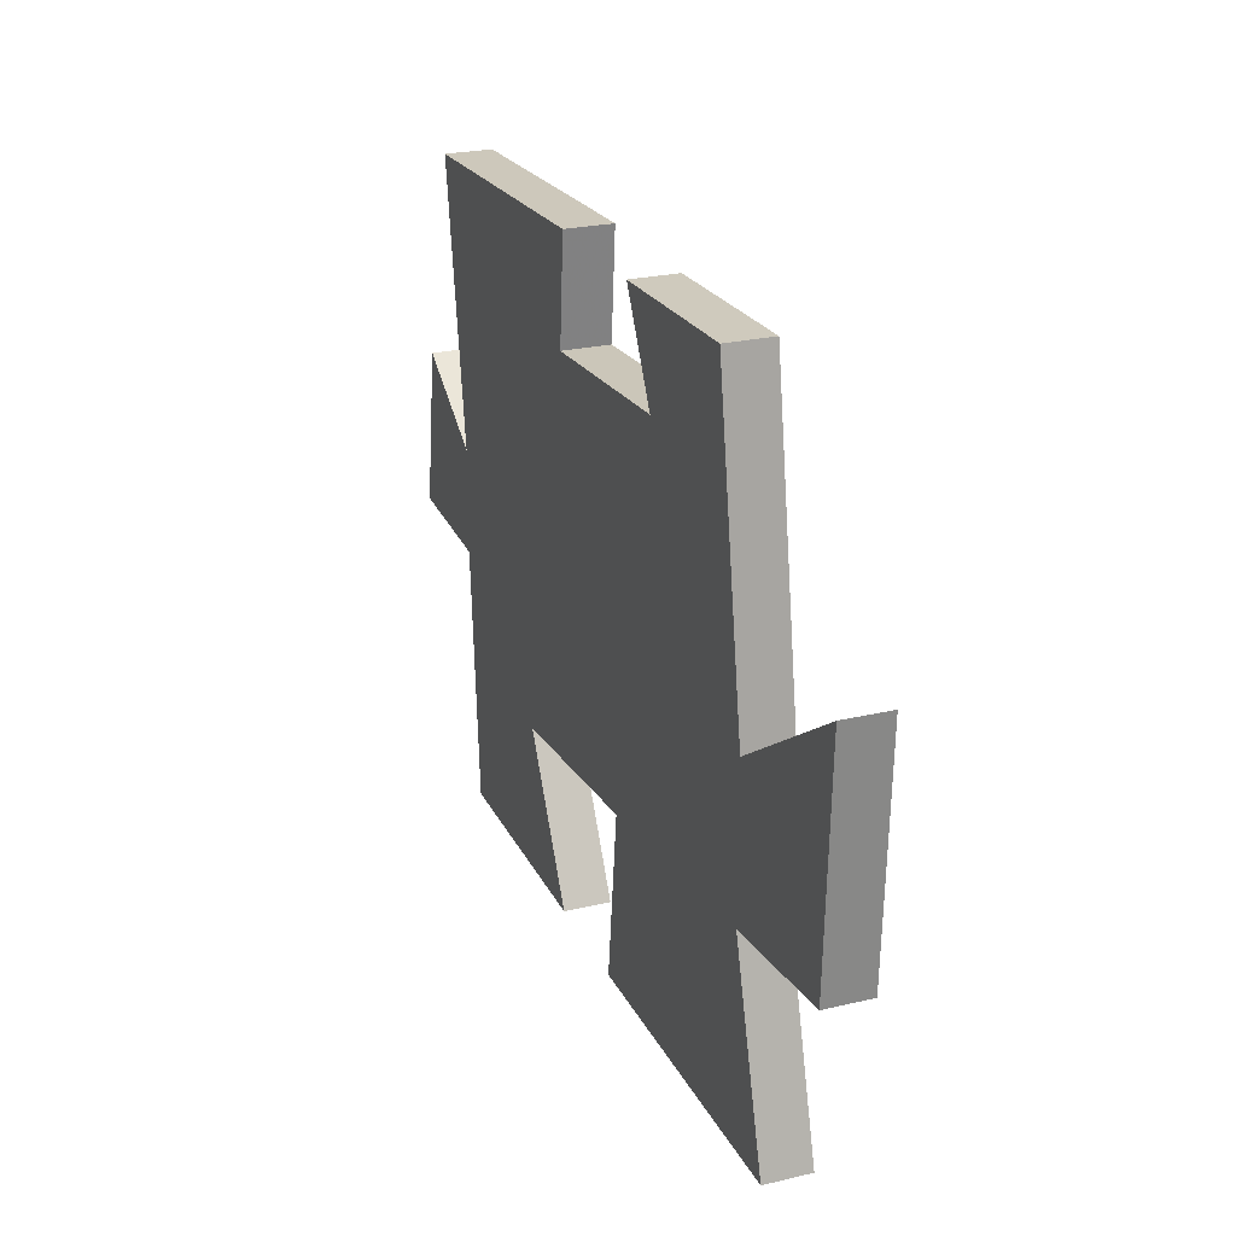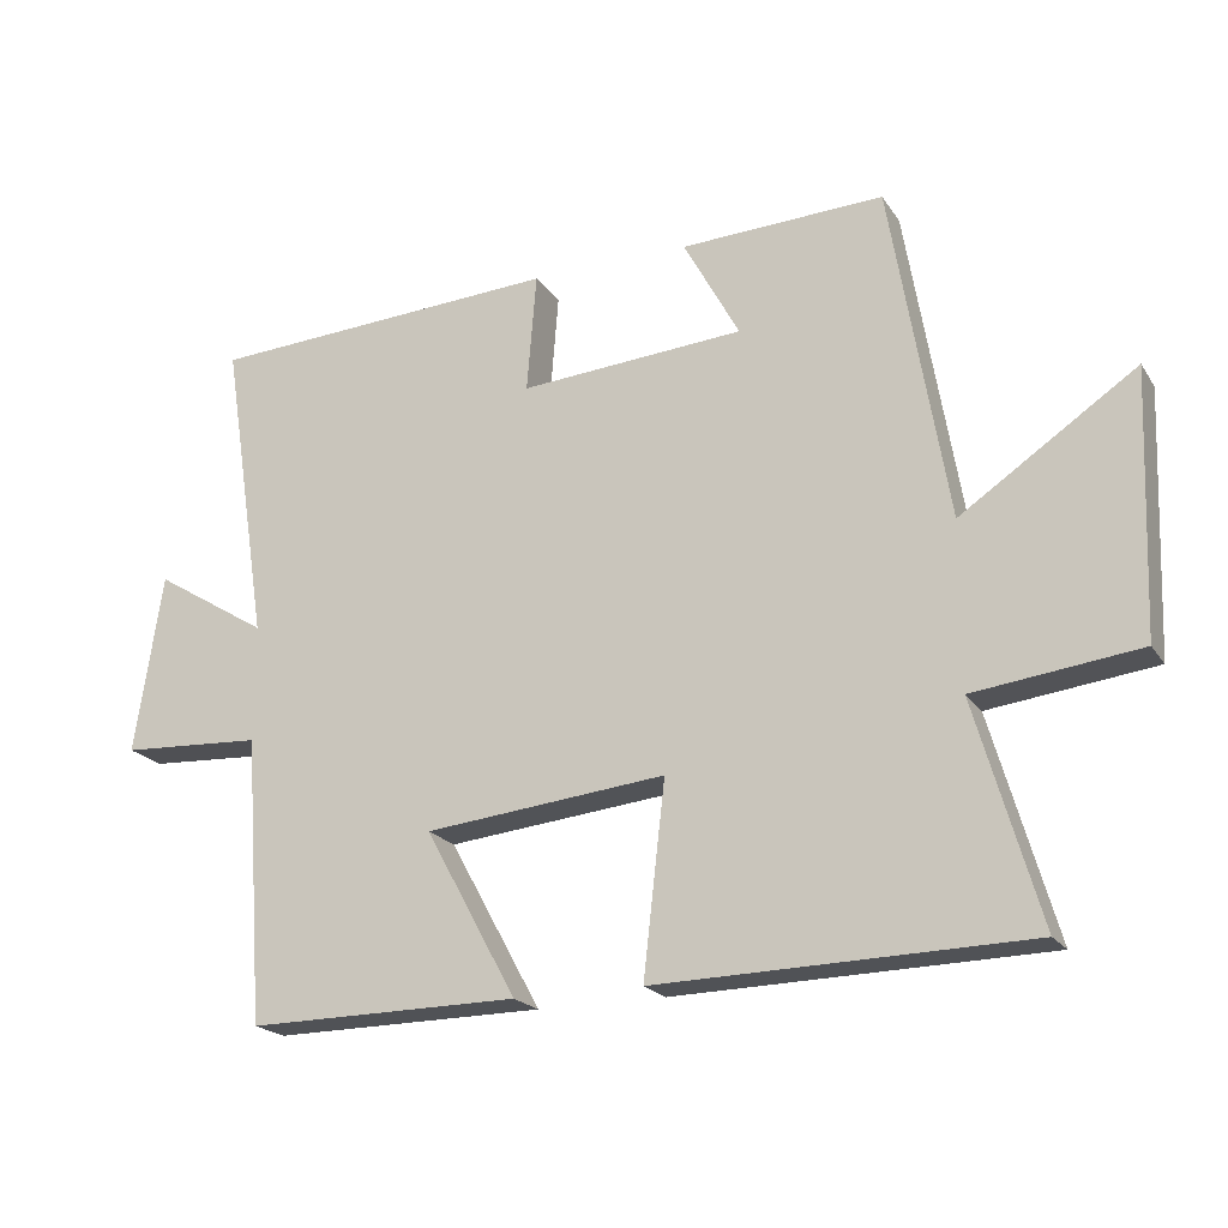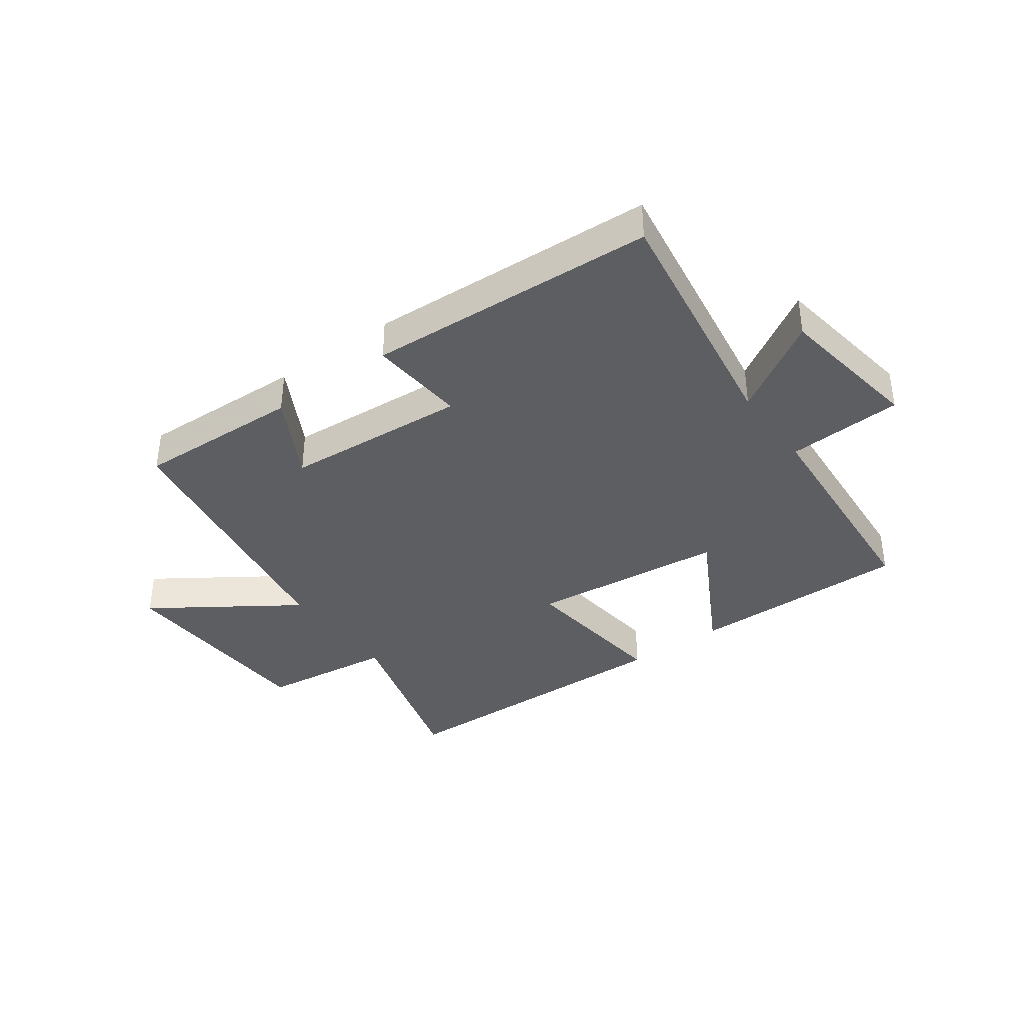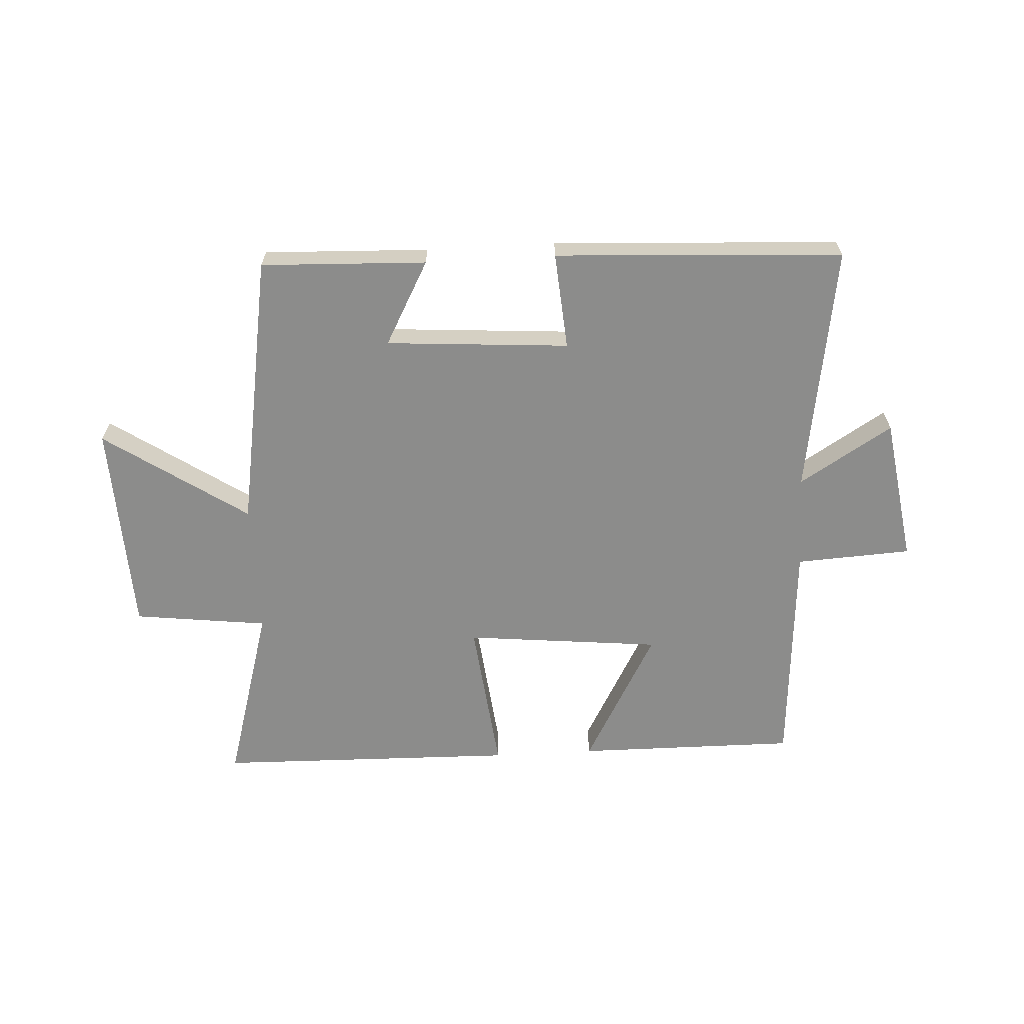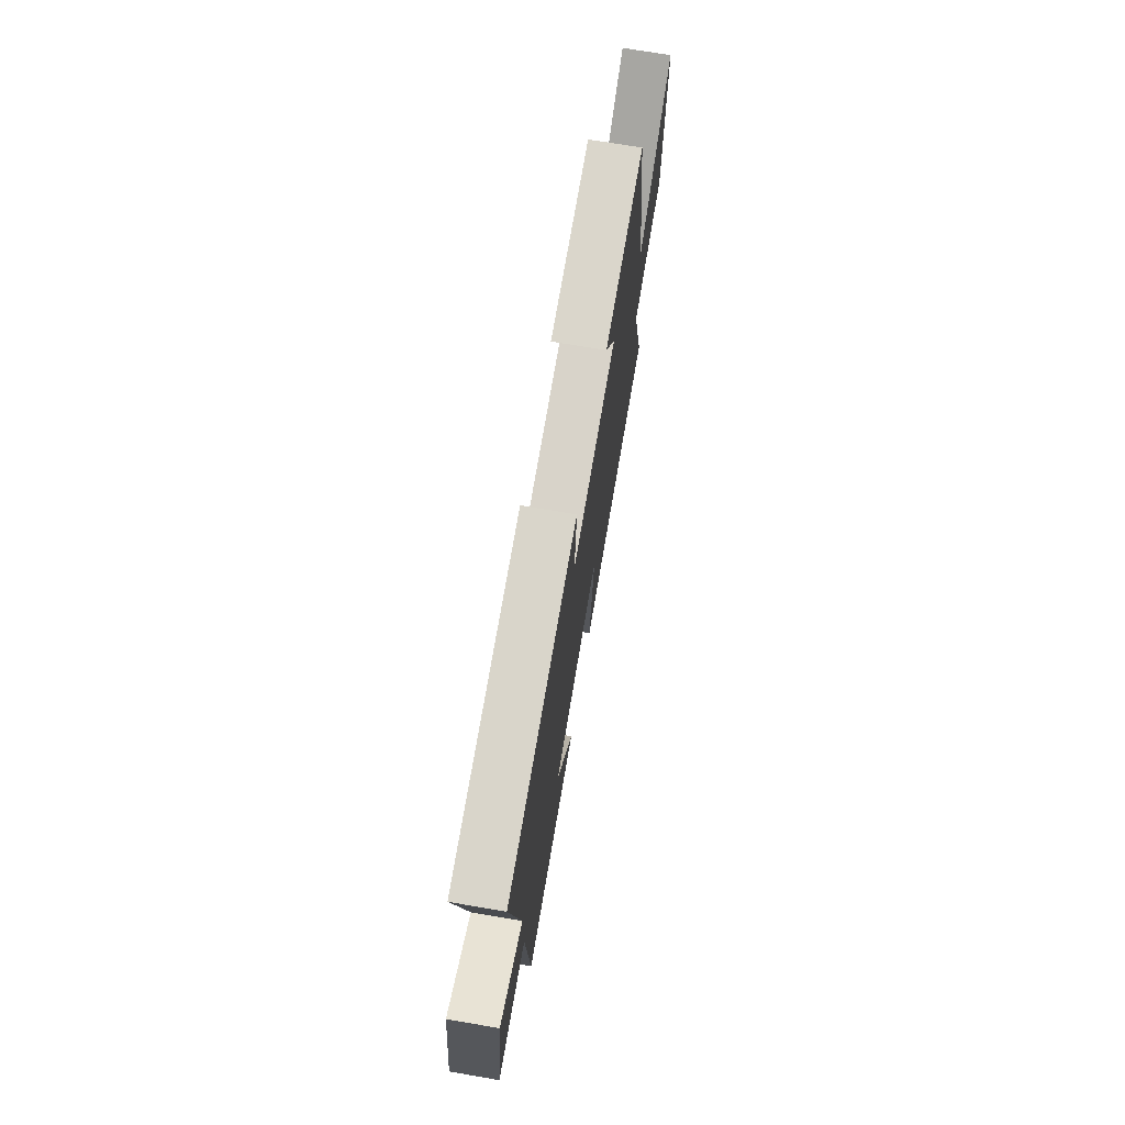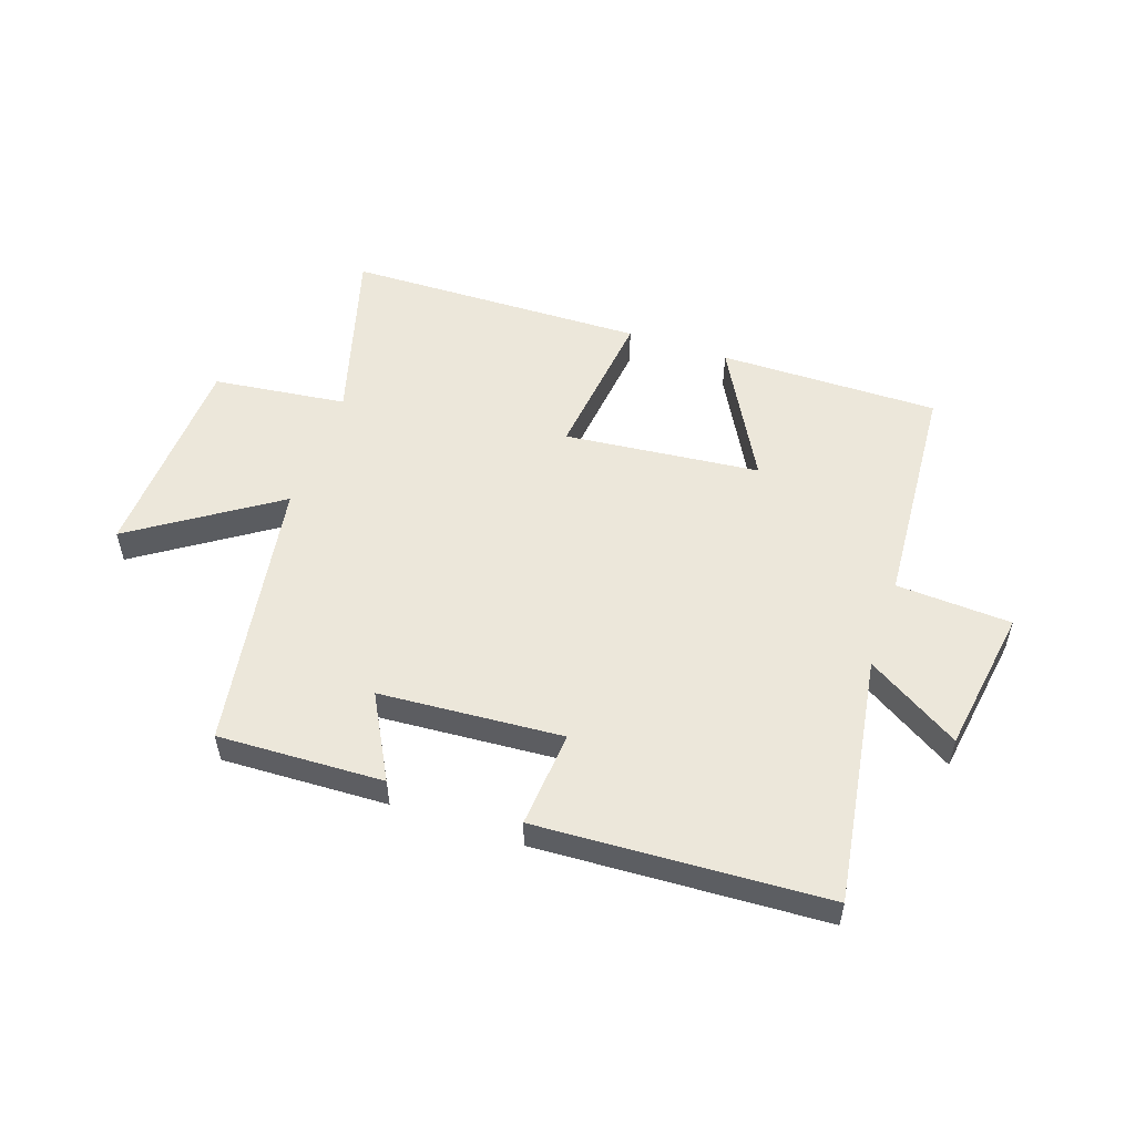
<metadata>
{"format":"obj","ext":"obj","renderer":"f3d","projection":"perspective","resolution":1024,"background":"white","views":[{"elev":25.0,"azim":-111.0,"up":"+Z"},{"elev":-20.5,"azim":-155.7,"up":"+Z"},{"elev":-37.7,"azim":36.0,"up":"+Y"},{"elev":-64.1,"azim":3.2,"up":"+Y"},{"elev":71.4,"azim":99.7,"up":"+Z"},{"elev":53.2,"azim":19.0,"up":"+Y"}]}
</metadata>
<code>
v -0.588 0.07 -0.489
v -0.5 0.07 -0.184
v -0.727 0.07 -0.156
v -0.741 0.07 0.206
v -0.5 0.07 0.044
v -0.422 0.07 0.511
v -0.142 0.07 0.5
v -0.219 0.07 0.358
v 0.091 0.07 0.336
v 0.078 0.07 0.5
v 0.565 0.07 0.474
v 0.5 0.07 0.052
v 0.657 0.07 0.149
v 0.695 0.07 -0.099
v 0.5 0.07 -0.11
v 0.472 0.07 -0.503
v 0.098 0.07 -0.5
v 0.224 0.07 -0.27
v -0.108 0.07 -0.236
v -0.078 0.07 -0.5
v -0.588 0 -0.489
v -0.5 0 -0.184
v -0.727 0 -0.156
v -0.741 0 0.206
v -0.5 0 0.044
v -0.422 0 0.511
v -0.142 0 0.5
v -0.219 0 0.358
v 0.091 0 0.336
v 0.078 0 0.5
v 0.565 0 0.474
v 0.5 0 0.052
v 0.657 0 0.149
v 0.695 0 -0.099
v 0.5 0 -0.11
v 0.472 0 -0.503
v 0.098 0 -0.5
v 0.224 0 -0.27
v -0.108 0 -0.236
v -0.078 0 -0.5
f 19 20 1 2
f 18 19 2
f 15 16 17 18
f 15 18 2 3
f 12 13 14 15
f 12 15 3
f 9 10 11 12
f 8 9 12
f 5 6 7 8
f 5 8 12
f 3 4 5
f 3 5 12
f 22 21 40 39
f 22 39 38
f 38 37 36 35
f 23 22 38 35
f 35 34 33 32
f 23 35 32
f 32 31 30 29
f 32 29 28
f 28 27 26 25
f 32 28 25
f 25 24 23
f 32 25 23
f 1 21 22 2
f 2 22 23 3
f 3 23 24 4
f 4 24 25 5
f 5 25 26 6
f 6 26 27 7
f 7 27 28 8
f 8 28 29 9
f 9 29 30 10
f 10 30 31 11
f 11 31 32 12
f 12 32 33 13
f 13 33 34 14
f 14 34 35 15
f 15 35 36 16
f 16 36 37 17
f 17 37 38 18
f 18 38 39 19
f 19 39 40 20
f 20 40 21 1

</code>
